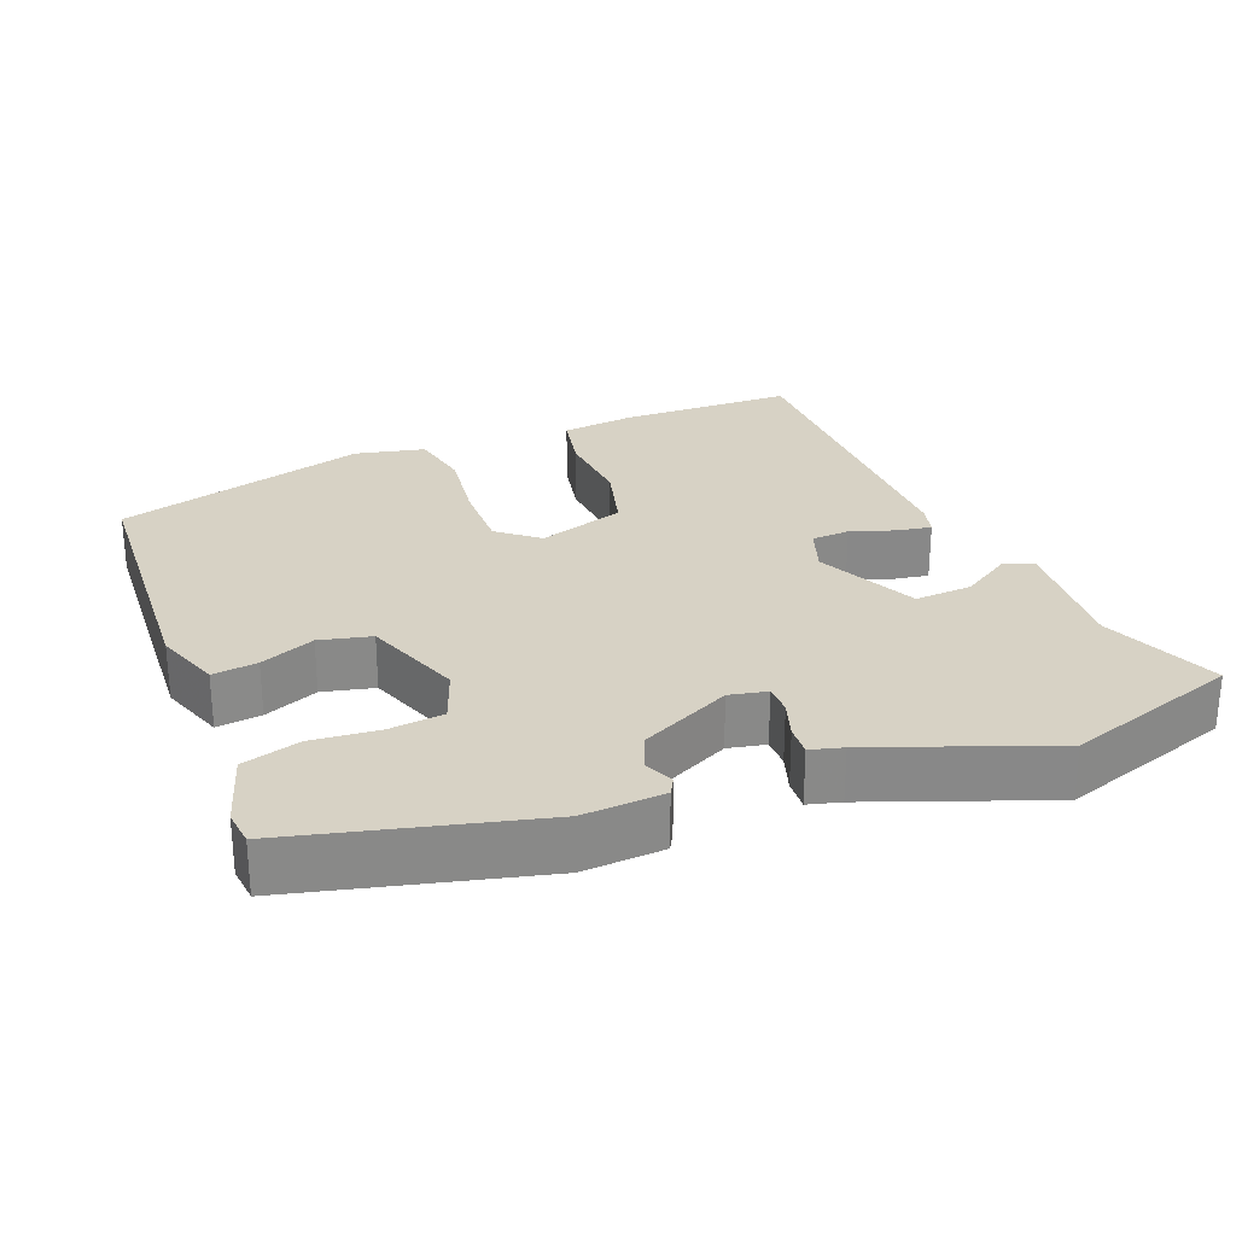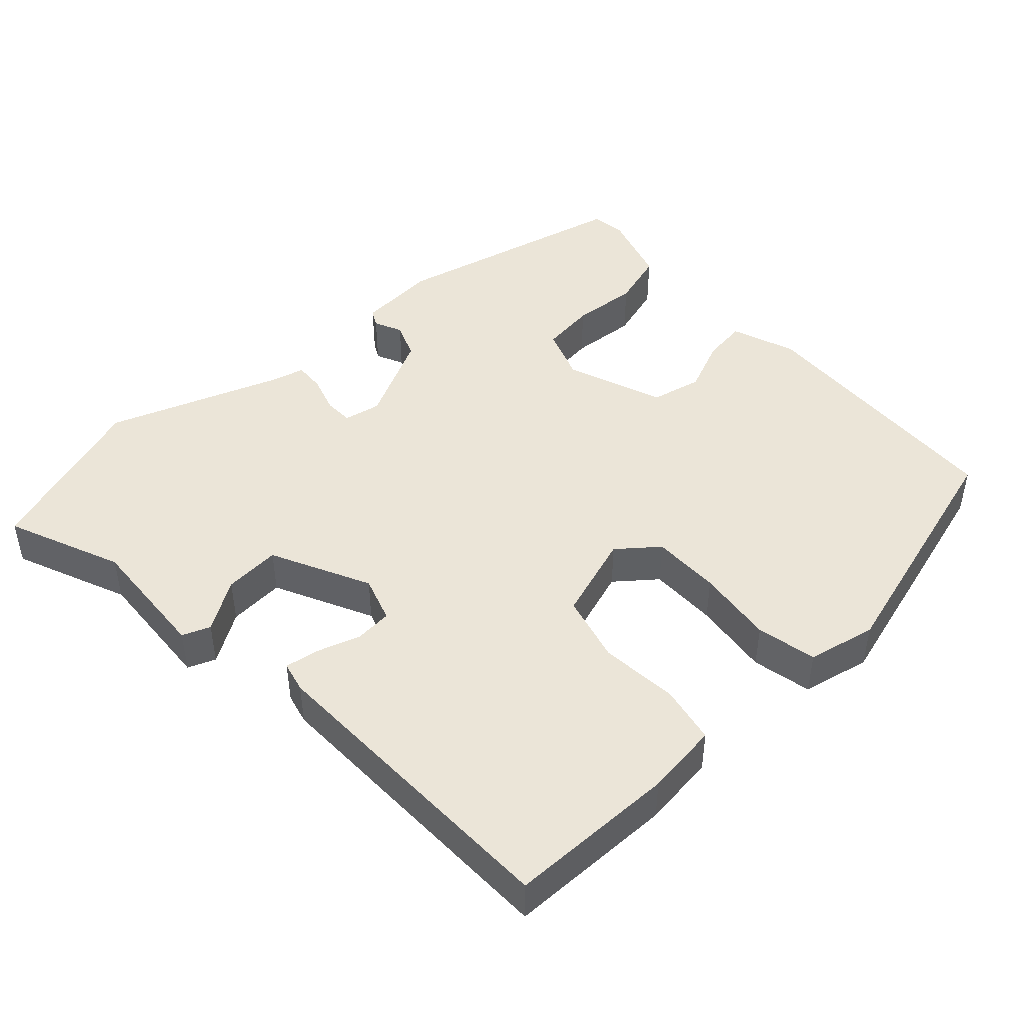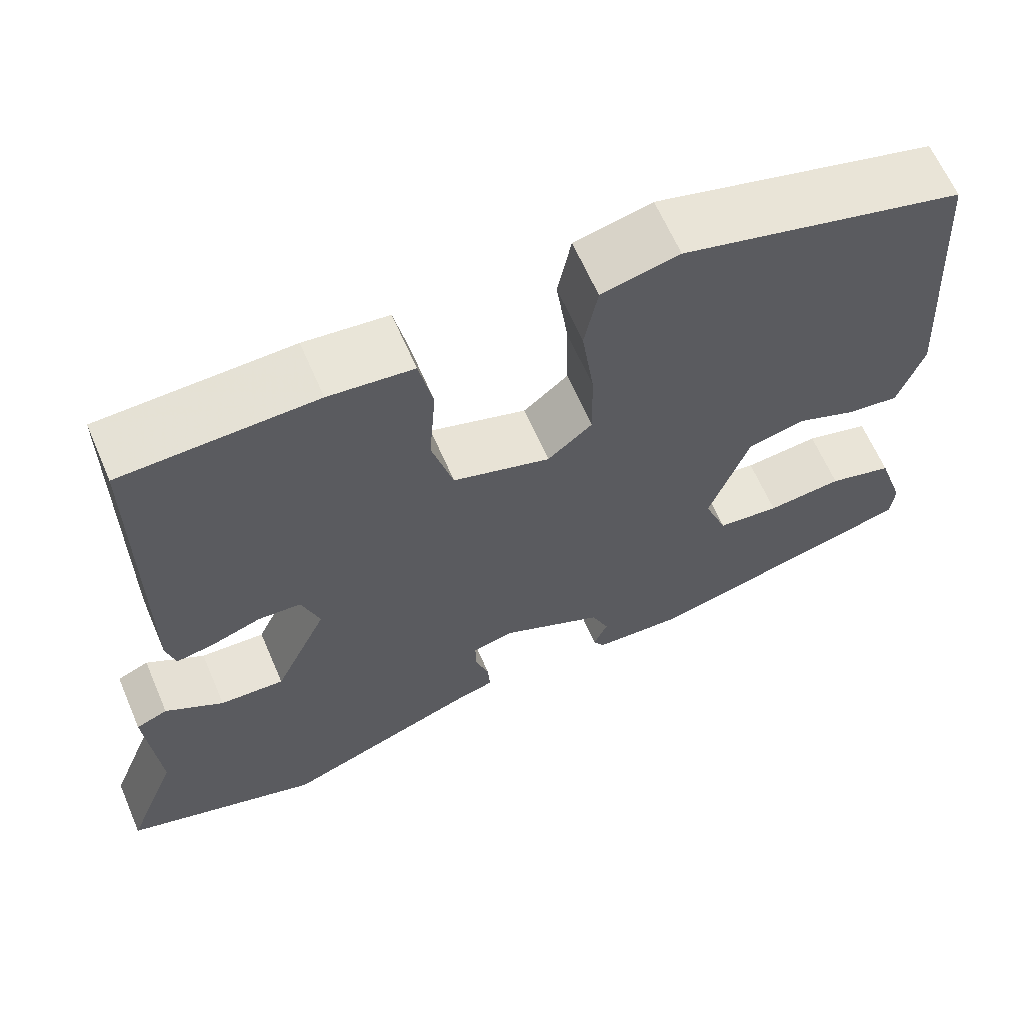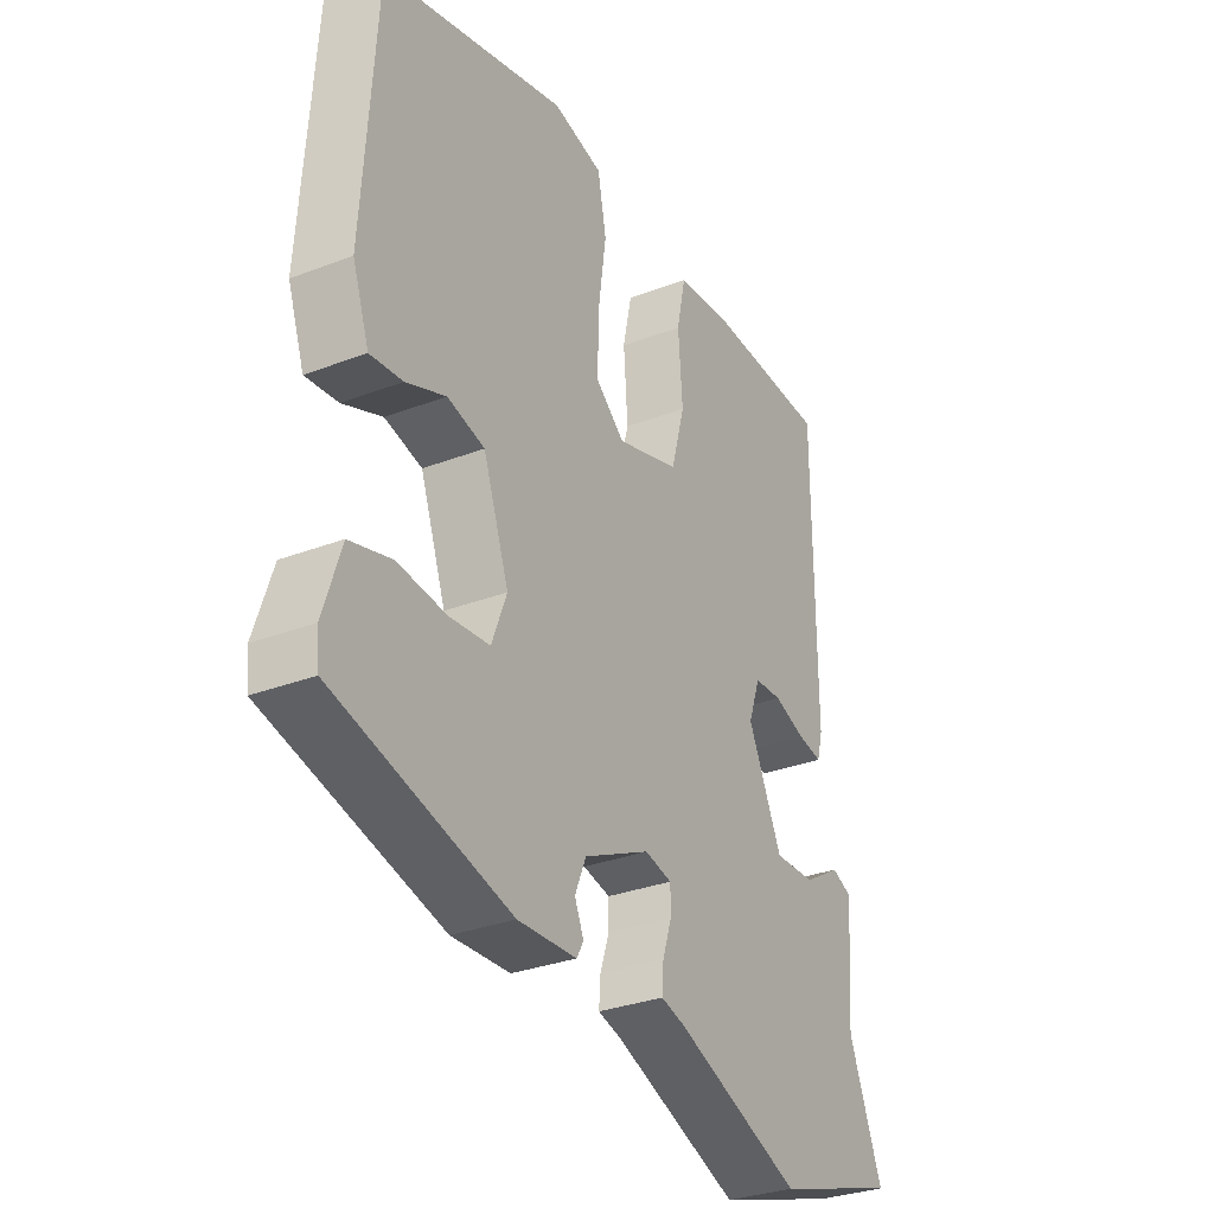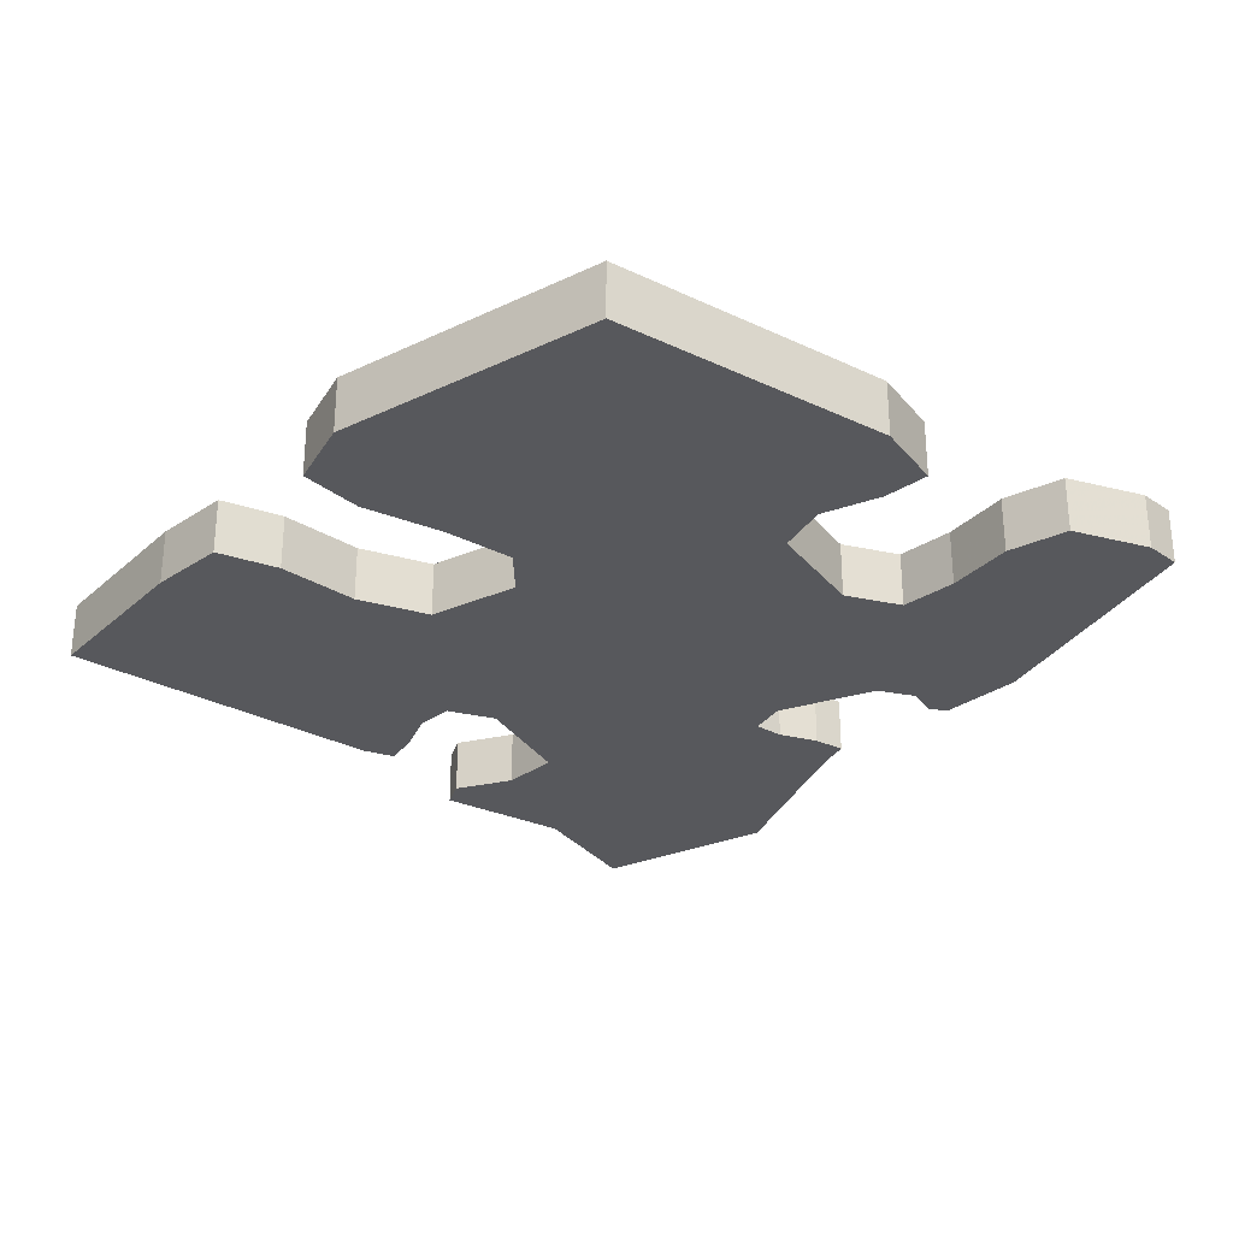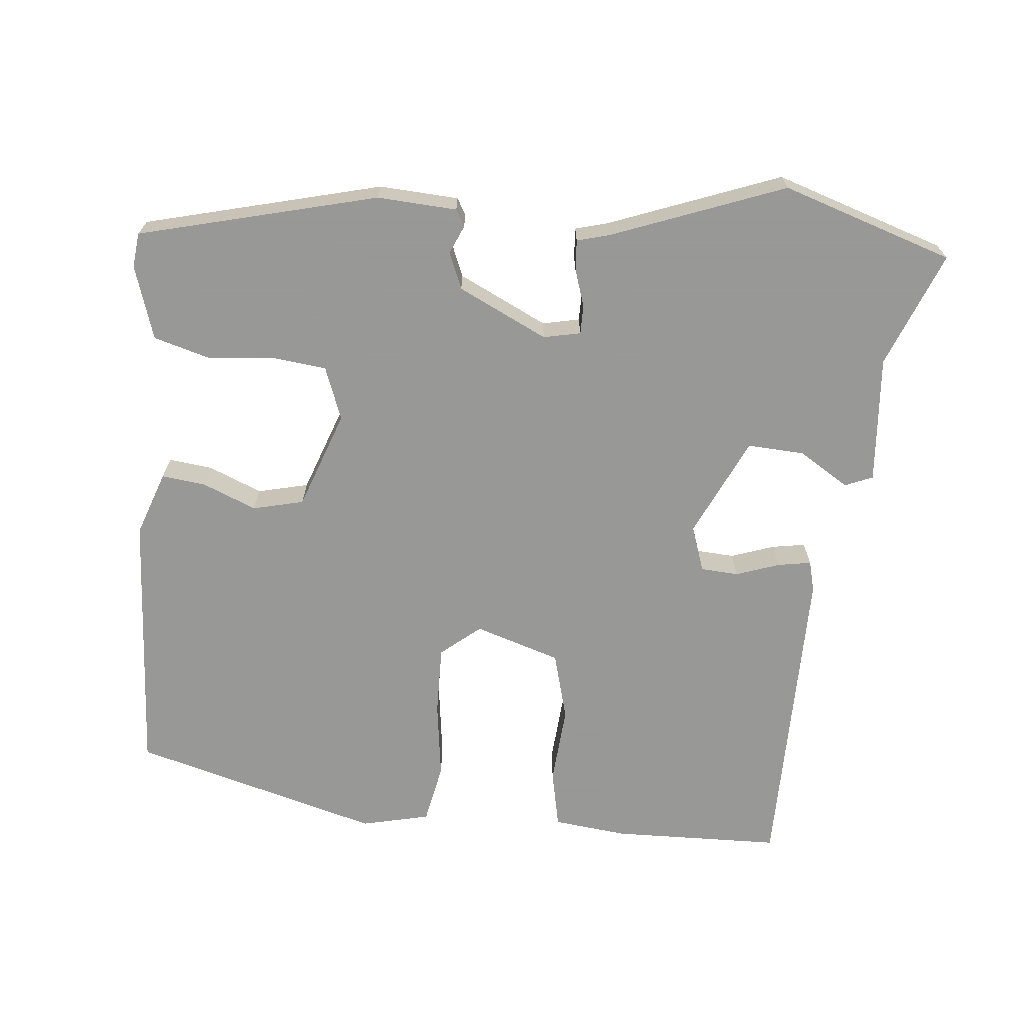
<metadata>
{"format":"obj","ext":"obj","renderer":"f3d","projection":"perspective","resolution":1024,"background":"white","views":[{"elev":27.4,"azim":158.1,"up":"+Y"},{"elev":46.0,"azim":-43.7,"up":"+Y"},{"elev":63.7,"azim":-23.3,"up":"+Z"},{"elev":-31.4,"azim":118.5,"up":"+Z"},{"elev":-28.4,"azim":50.8,"up":"+Y"},{"elev":-68.4,"azim":174.3,"up":"+Y"}]}
</metadata>
<code>
v 0.492 0.07 0.424
v 0.516 0.07 0.056
v 0.485 0.07 -0.033
v 0.424 0.07 -0.026
v 0.35 0.07 0.004
v 0.28 0.07 -0.013
v 0.232 0.07 -0.148
v 0.26 0.07 -0.221
v 0.335 0.07 -0.229
v 0.426 0.07 -0.22
v 0.504 0.07 -0.242
v 0.537 0.07 -0.343
v 0.532 0.07 -0.391
v 0.204 0.07 -0.475
v 0.094 0.07 -0.469
v 0.081 0.07 -0.446
v 0.098 0.07 -0.407
v 0.077 0.07 -0.357
v -0.046 0.07 -0.298
v -0.097 0.07 -0.309
v -0.097 0.07 -0.349
v -0.08 0.07 -0.4
v -0.077 0.07 -0.442
v -0.121 0.07 -0.454
v -0.359 0.07 -0.545
v -0.595 0.07 -0.469
v -0.532 0.07 -0.31
v -0.546 0.07 -0.134
v -0.508 0.07 -0.118
v -0.438 0.07 -0.161
v -0.36 0.07 -0.165
v -0.296 0.07 -0.028
v -0.318 0.07 0.035
v -0.37 0.07 0.038
v -0.43 0.07 0.017
v -0.476 0.07 0.009
v -0.487 0.07 0.051
v -0.486 0.07 0.488
v -0.253 0.07 0.495
v -0.151 0.07 0.484
v -0.134 0.07 0.404
v -0.142 0.07 0.296
v -0.116 0.07 0.202
v 0.002 0.07 0.165
v 0.056 0.07 0.21
v 0.054 0.07 0.305
v 0.039 0.07 0.412
v 0.055 0.07 0.495
v 0.149 0.07 0.517
v 0.492 0 0.424
v 0.516 0 0.056
v 0.485 0 -0.033
v 0.424 0 -0.026
v 0.35 0 0.004
v 0.28 0 -0.013
v 0.232 0 -0.148
v 0.26 0 -0.221
v 0.335 0 -0.229
v 0.426 0 -0.22
v 0.504 0 -0.242
v 0.537 0 -0.343
v 0.532 0 -0.391
v 0.204 0 -0.475
v 0.094 0 -0.469
v 0.081 0 -0.446
v 0.098 0 -0.407
v 0.077 0 -0.357
v -0.046 0 -0.298
v -0.097 0 -0.309
v -0.097 0 -0.349
v -0.08 0 -0.4
v -0.077 0 -0.442
v -0.121 0 -0.454
v -0.359 0 -0.545
v -0.595 0 -0.469
v -0.532 0 -0.31
v -0.546 0 -0.134
v -0.508 0 -0.118
v -0.438 0 -0.161
v -0.36 0 -0.165
v -0.296 0 -0.028
v -0.318 0 0.035
v -0.37 0 0.038
v -0.43 0 0.017
v -0.476 0 0.009
v -0.487 0 0.051
v -0.486 0 0.488
v -0.253 0 0.495
v -0.151 0 0.484
v -0.134 0 0.404
v -0.142 0 0.296
v -0.116 0 0.202
v 0.002 0 0.165
v 0.056 0 0.21
v 0.054 0 0.305
v 0.039 0 0.412
v 0.055 0 0.495
v 0.149 0 0.517
f 3 4 5
f 2 3 5
f 1 2 5
f 49 1 5
f 48 49 5
f 47 48 5
f 46 47 5
f 45 46 5 6
f 44 45 6 7
f 43 44 7 8
f 40 41 42
f 39 40 42
f 38 39 42
f 37 38 42
f 36 37 42
f 35 36 42
f 34 35 42
f 33 34 42 43
f 32 33 43 8
f 27 28 29 30
f 27 30 31
f 26 27 31
f 25 26 31
f 24 25 31
f 24 31 32
f 23 24 32
f 22 23 32
f 21 22 32
f 15 16 17
f 14 15 17
f 13 14 17
f 12 13 17
f 11 12 17
f 10 11 17
f 9 10 17
f 8 9 17 18
f 32 8 18 19
f 20 21 32
f 19 20 32
f 54 53 52
f 54 52 51
f 54 51 50
f 54 50 98
f 54 98 97
f 54 97 96
f 54 96 95
f 55 54 95 94
f 56 55 94 93
f 57 56 93 92
f 91 90 89
f 91 89 88
f 91 88 87
f 91 87 86
f 91 86 85
f 91 85 84
f 91 84 83
f 92 91 83 82
f 57 92 82 81
f 79 78 77 76
f 80 79 76
f 80 76 75
f 80 75 74
f 80 74 73
f 81 80 73
f 81 73 72
f 81 72 71
f 81 71 70
f 66 65 64
f 66 64 63
f 66 63 62
f 66 62 61
f 66 61 60
f 66 60 59
f 66 59 58
f 67 66 58 57
f 68 67 57 81
f 81 70 69
f 81 69 68
f 1 50 51 2
f 2 51 52 3
f 3 52 53 4
f 4 53 54 5
f 5 54 55 6
f 6 55 56 7
f 7 56 57 8
f 8 57 58 9
f 9 58 59 10
f 10 59 60 11
f 11 60 61 12
f 12 61 62 13
f 13 62 63 14
f 14 63 64 15
f 15 64 65 16
f 16 65 66 17
f 17 66 67 18
f 18 67 68 19
f 19 68 69 20
f 20 69 70 21
f 21 70 71 22
f 22 71 72 23
f 23 72 73 24
f 24 73 74 25
f 25 74 75 26
f 26 75 76 27
f 27 76 77 28
f 28 77 78 29
f 29 78 79 30
f 30 79 80 31
f 31 80 81 32
f 32 81 82 33
f 33 82 83 34
f 34 83 84 35
f 35 84 85 36
f 36 85 86 37
f 37 86 87 38
f 38 87 88 39
f 39 88 89 40
f 40 89 90 41
f 41 90 91 42
f 42 91 92 43
f 43 92 93 44
f 44 93 94 45
f 45 94 95 46
f 46 95 96 47
f 47 96 97 48
f 48 97 98 49
f 49 98 50 1

</code>
